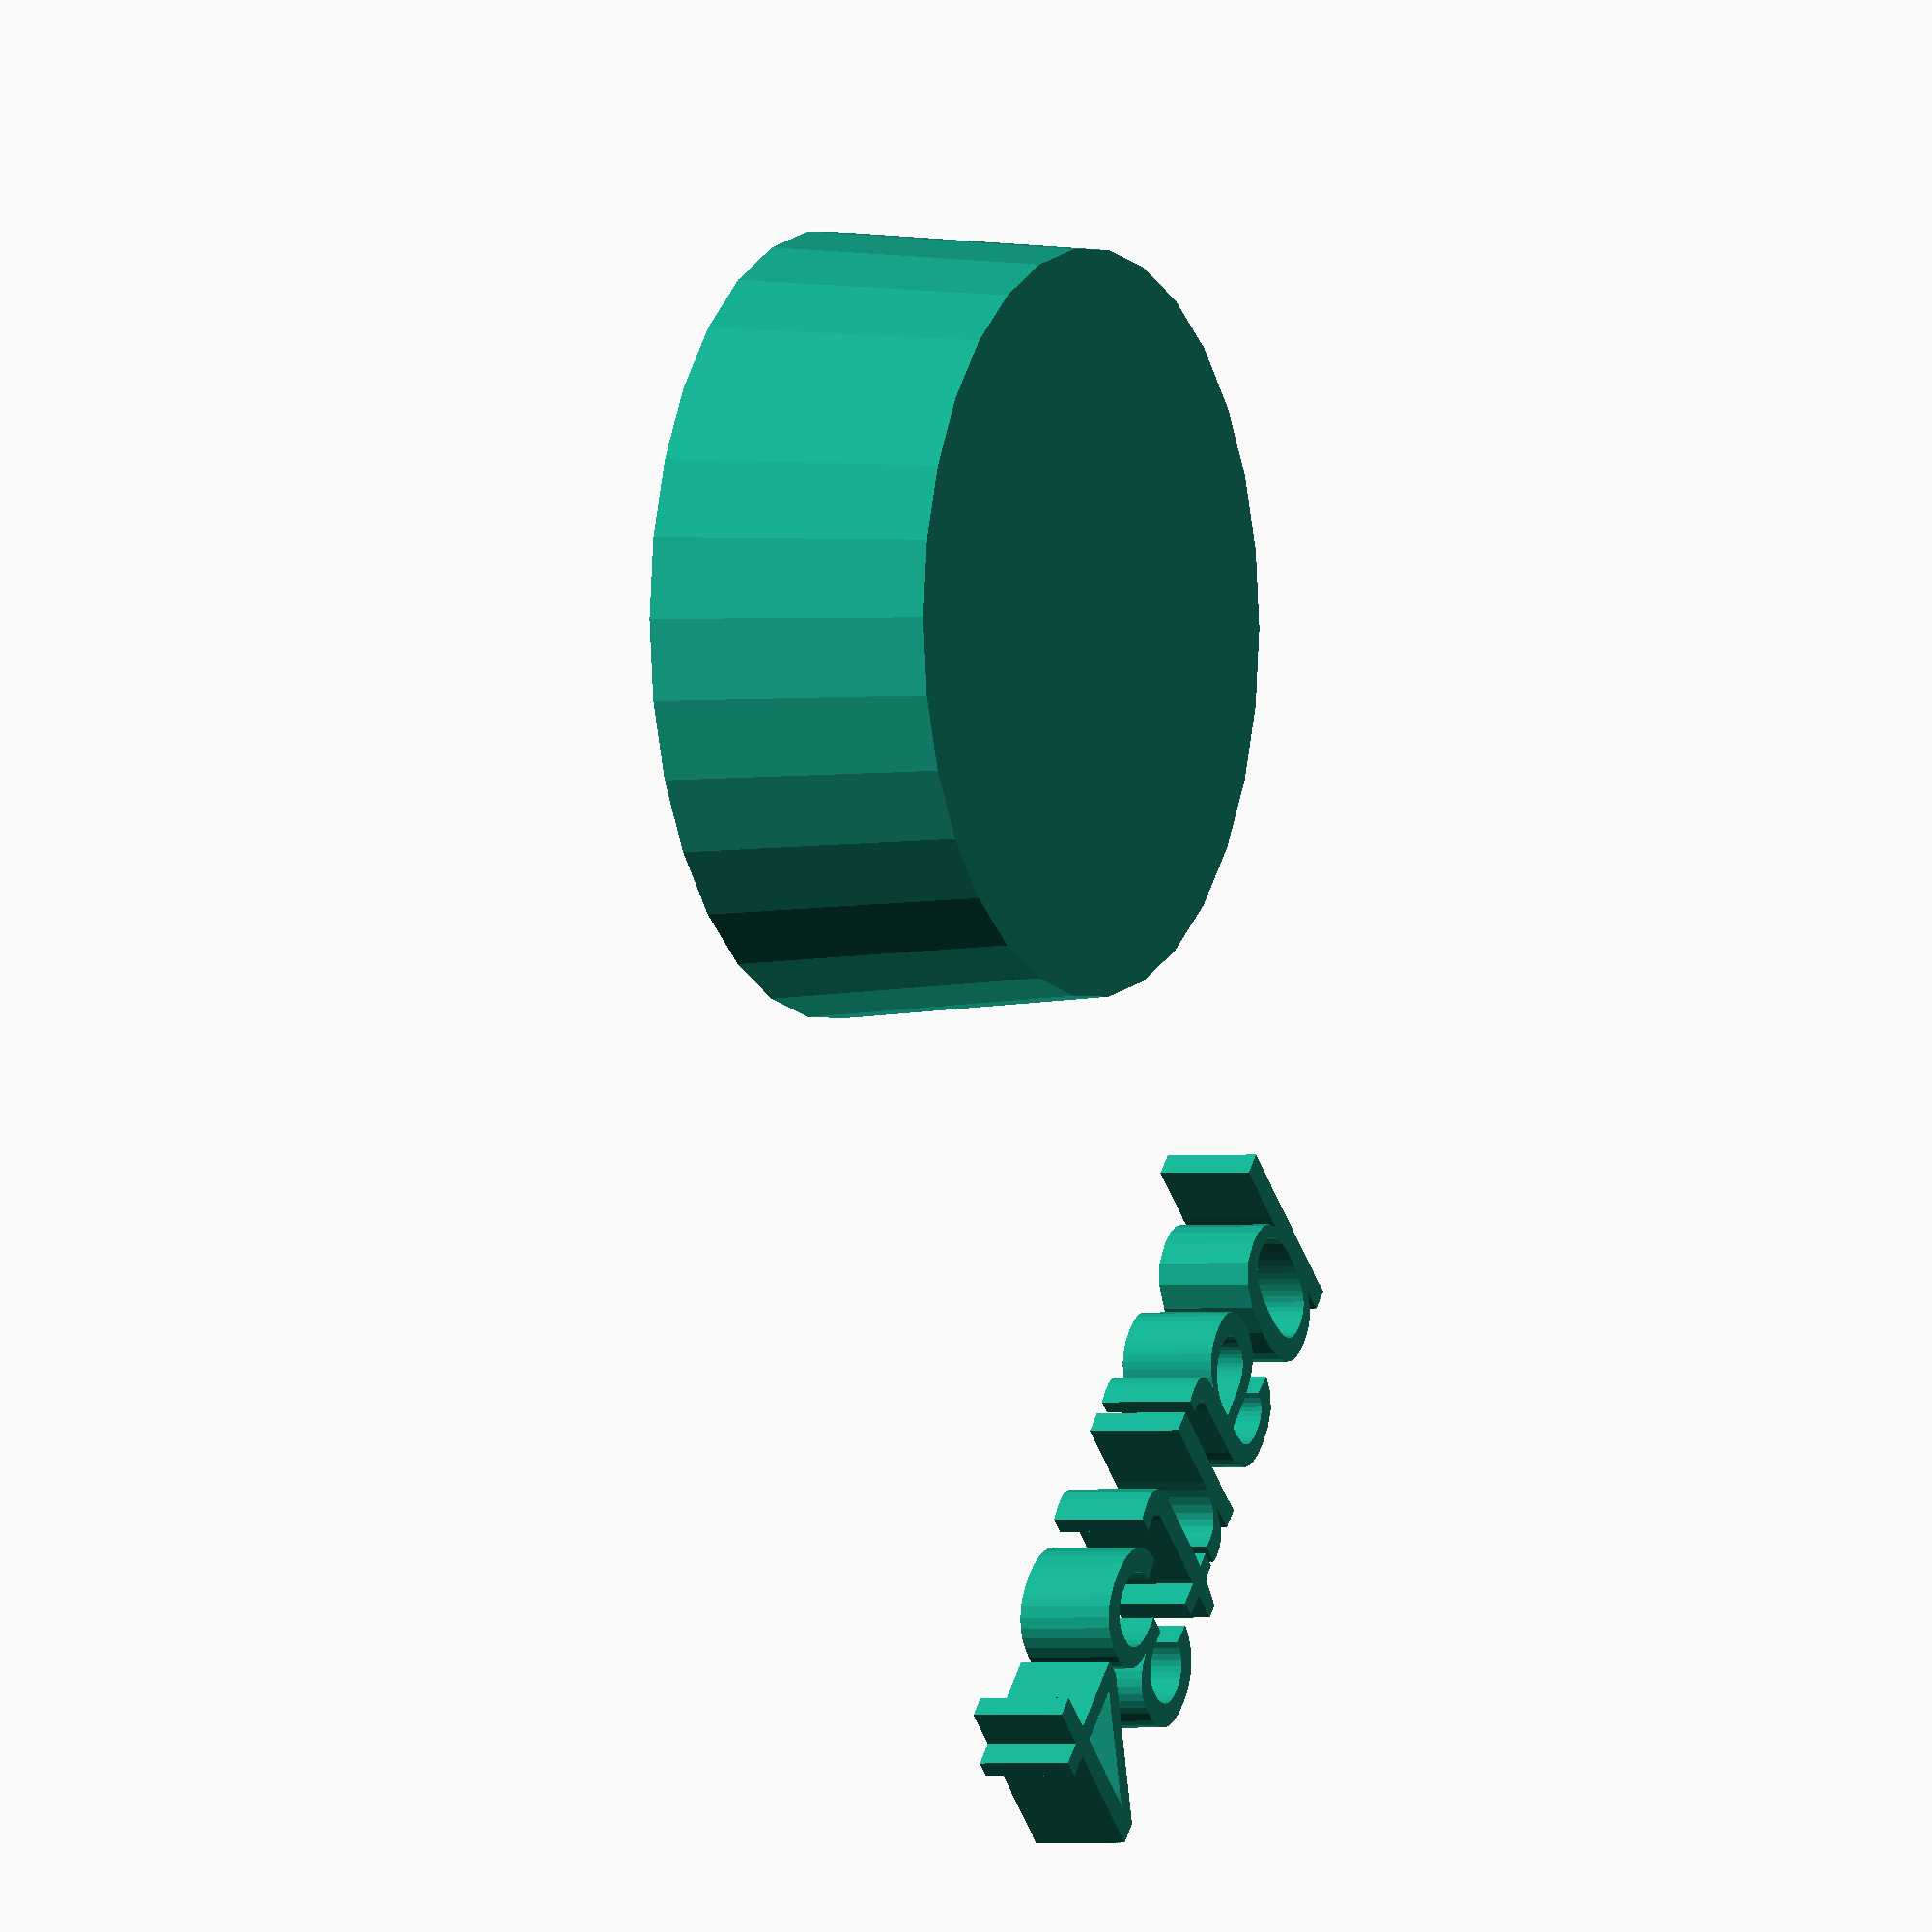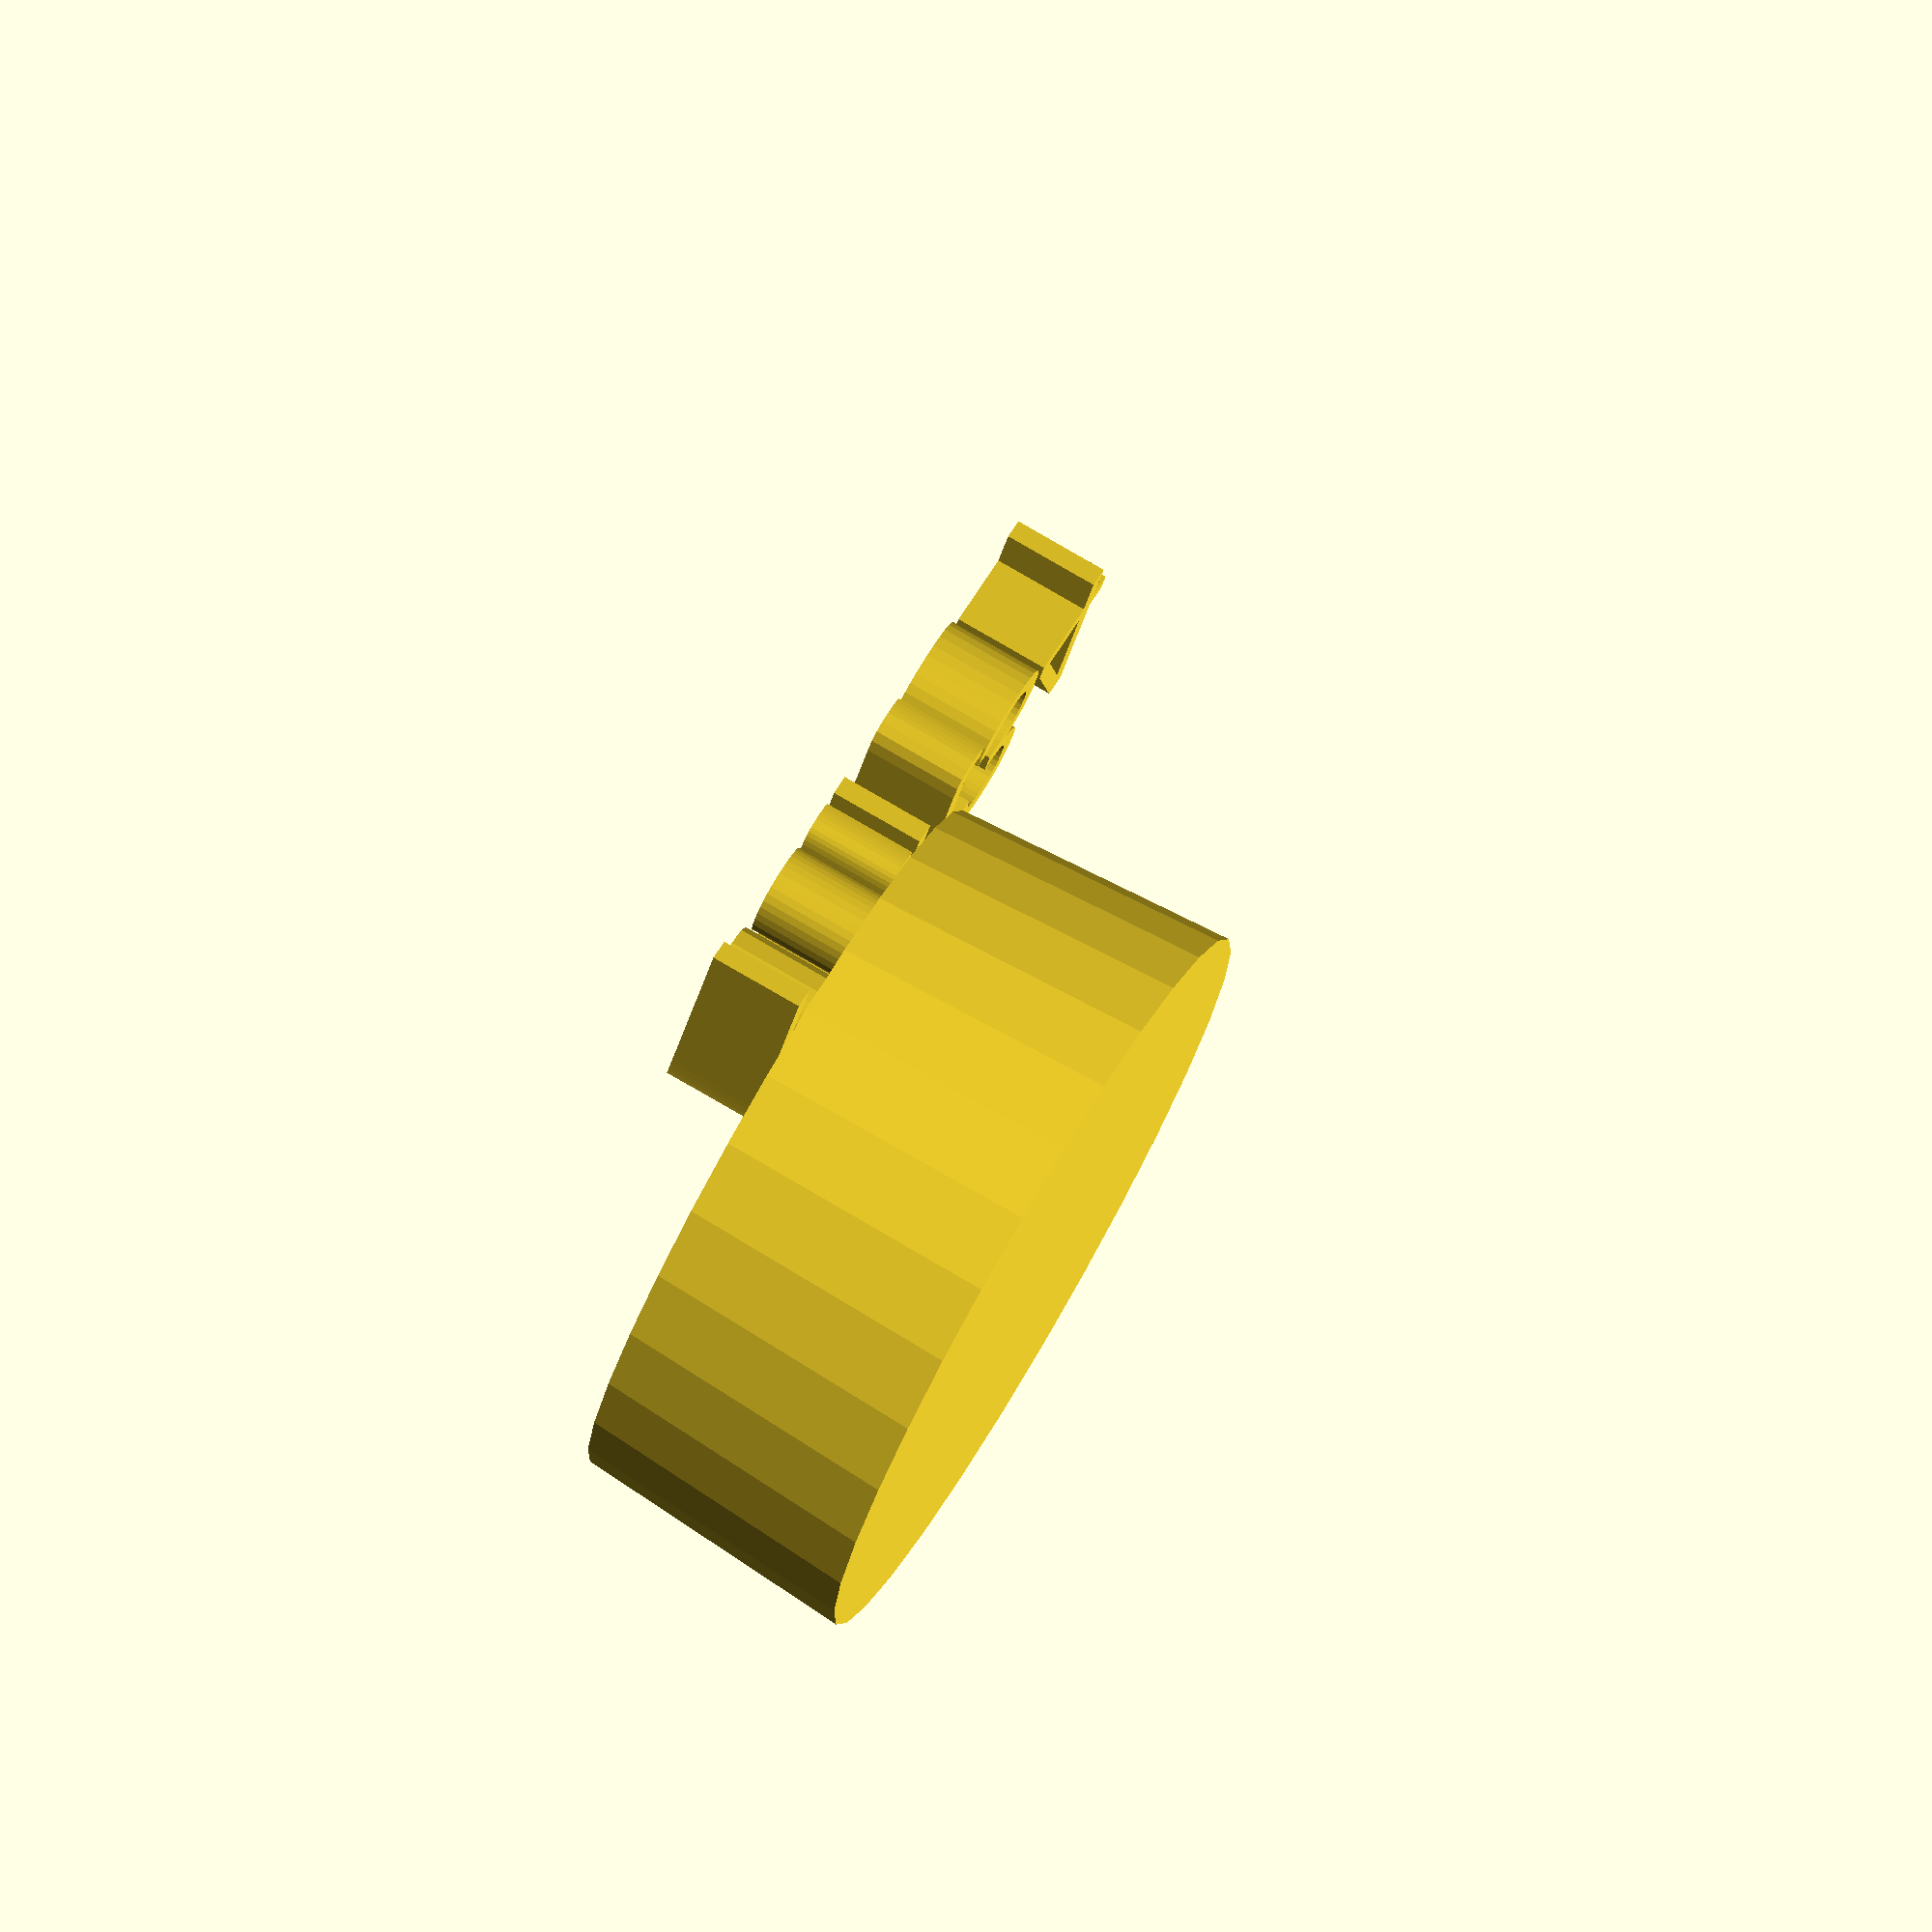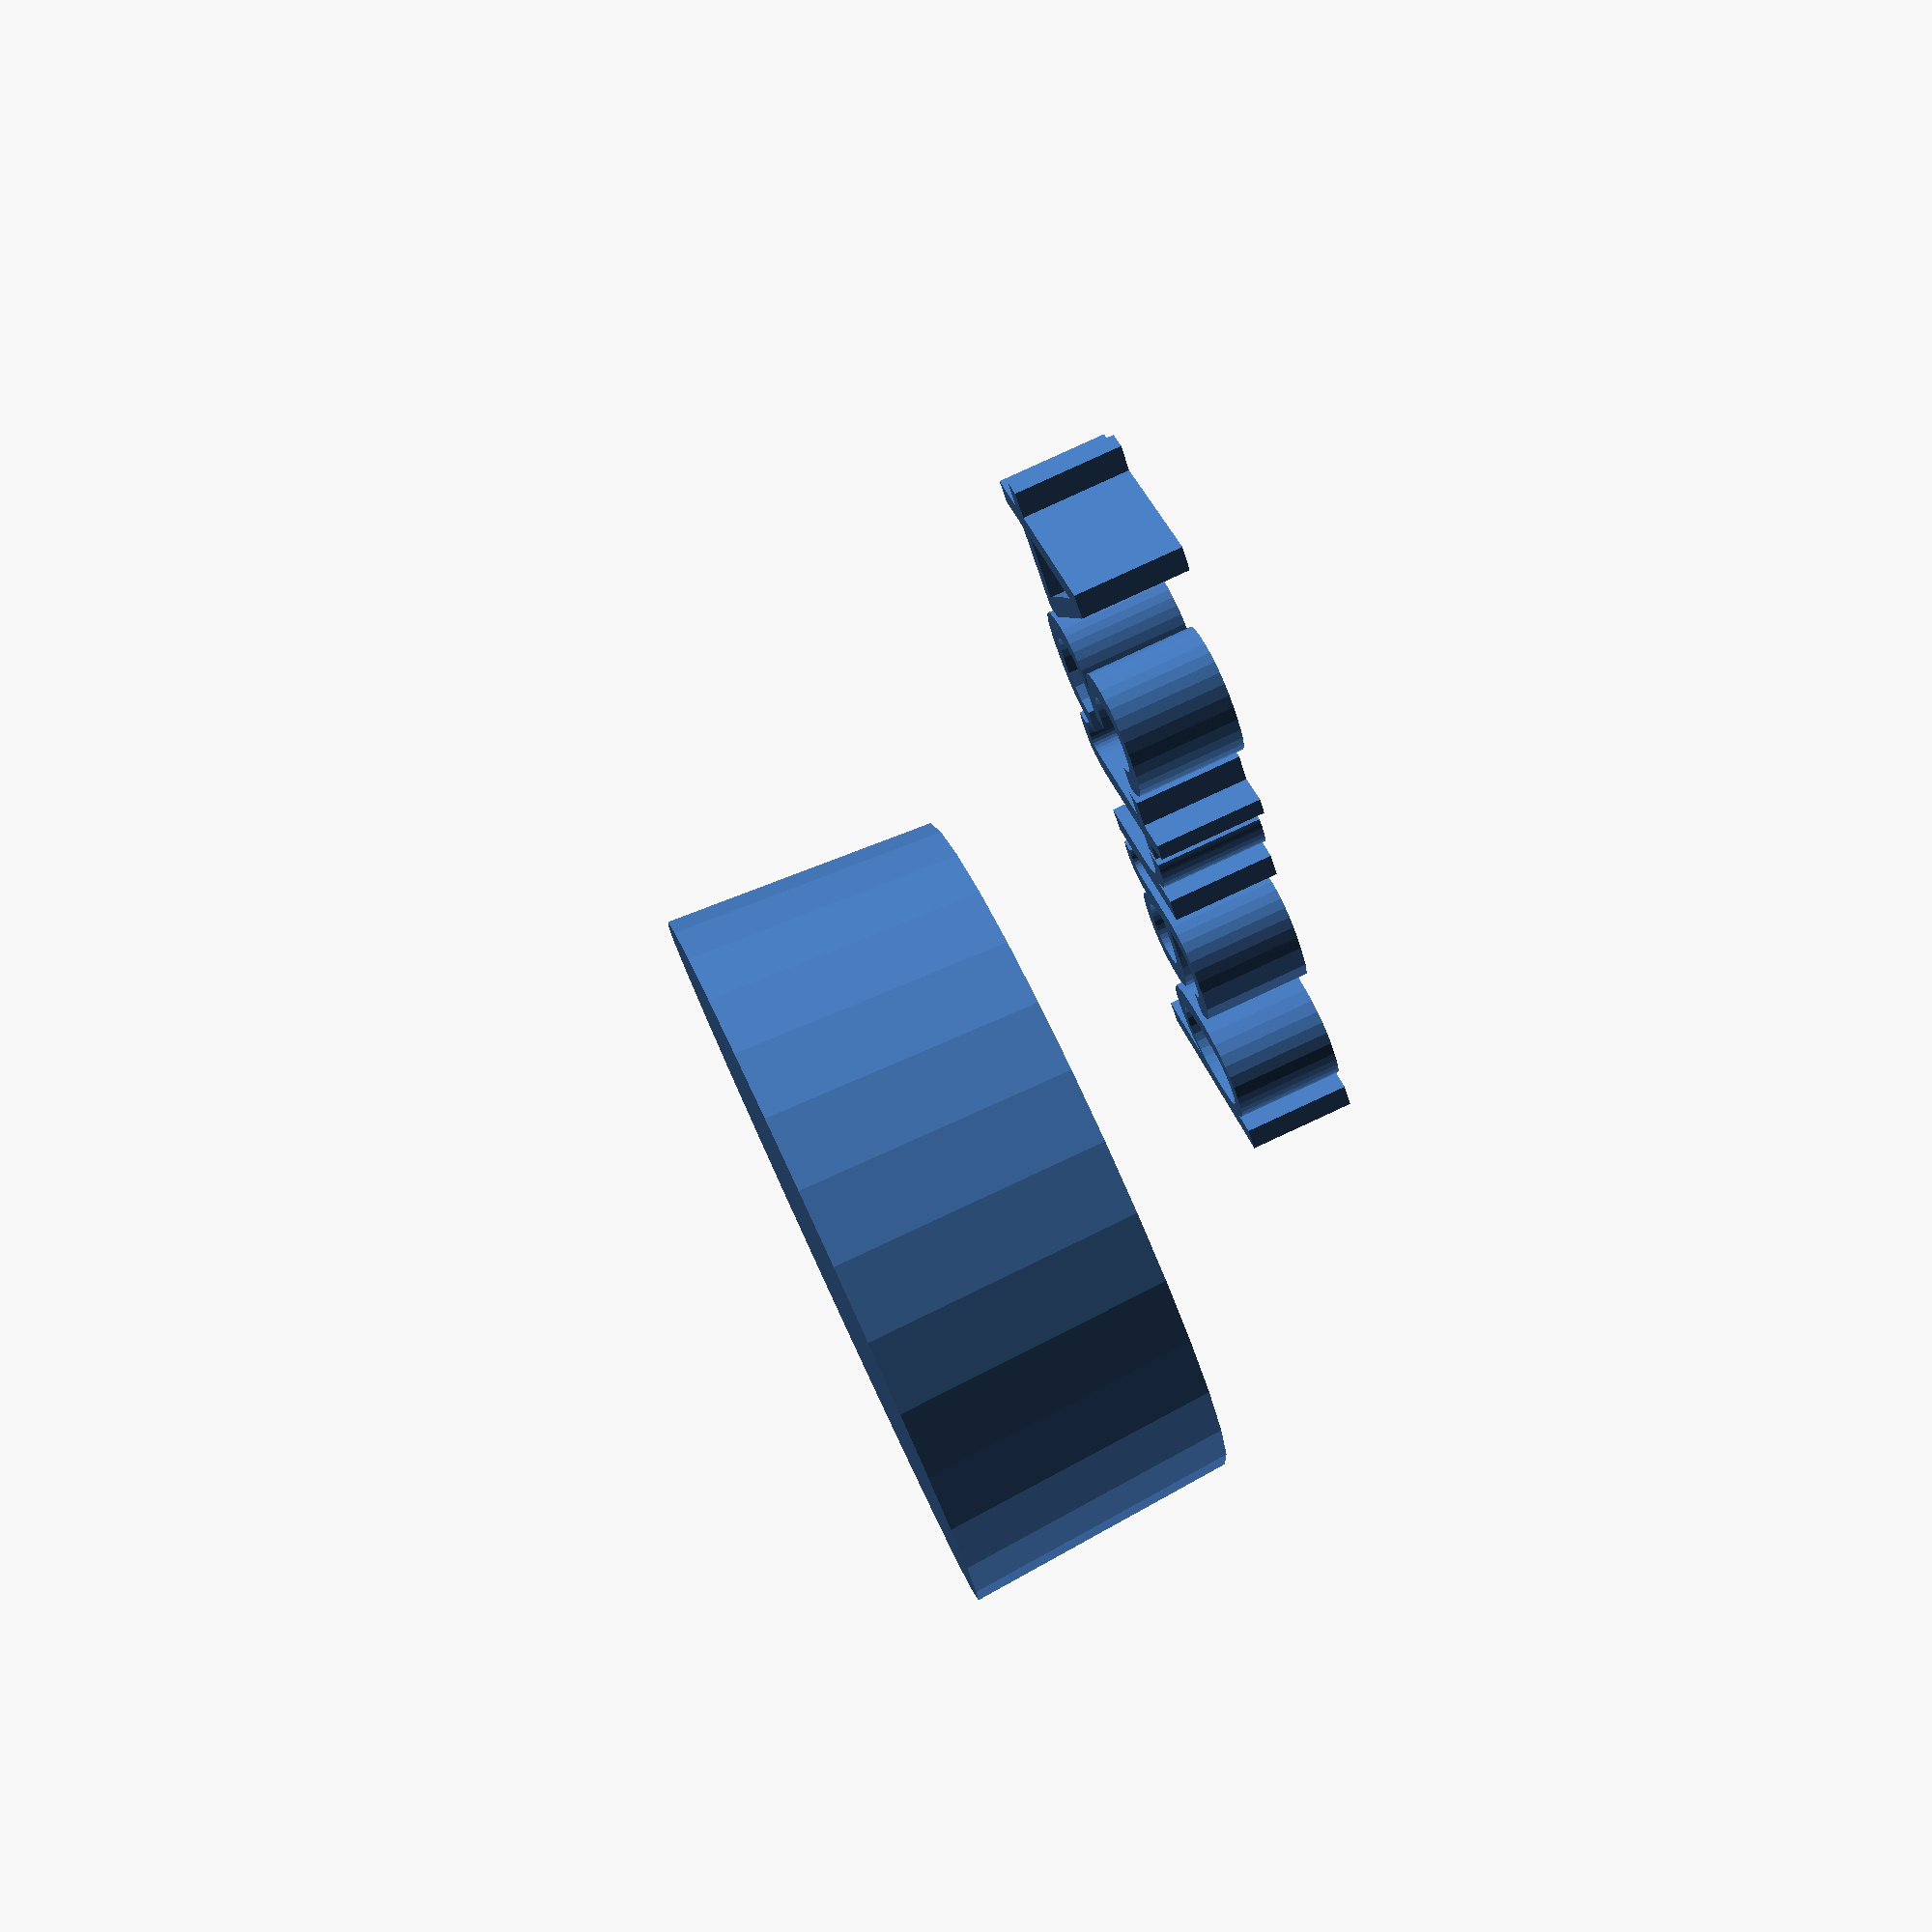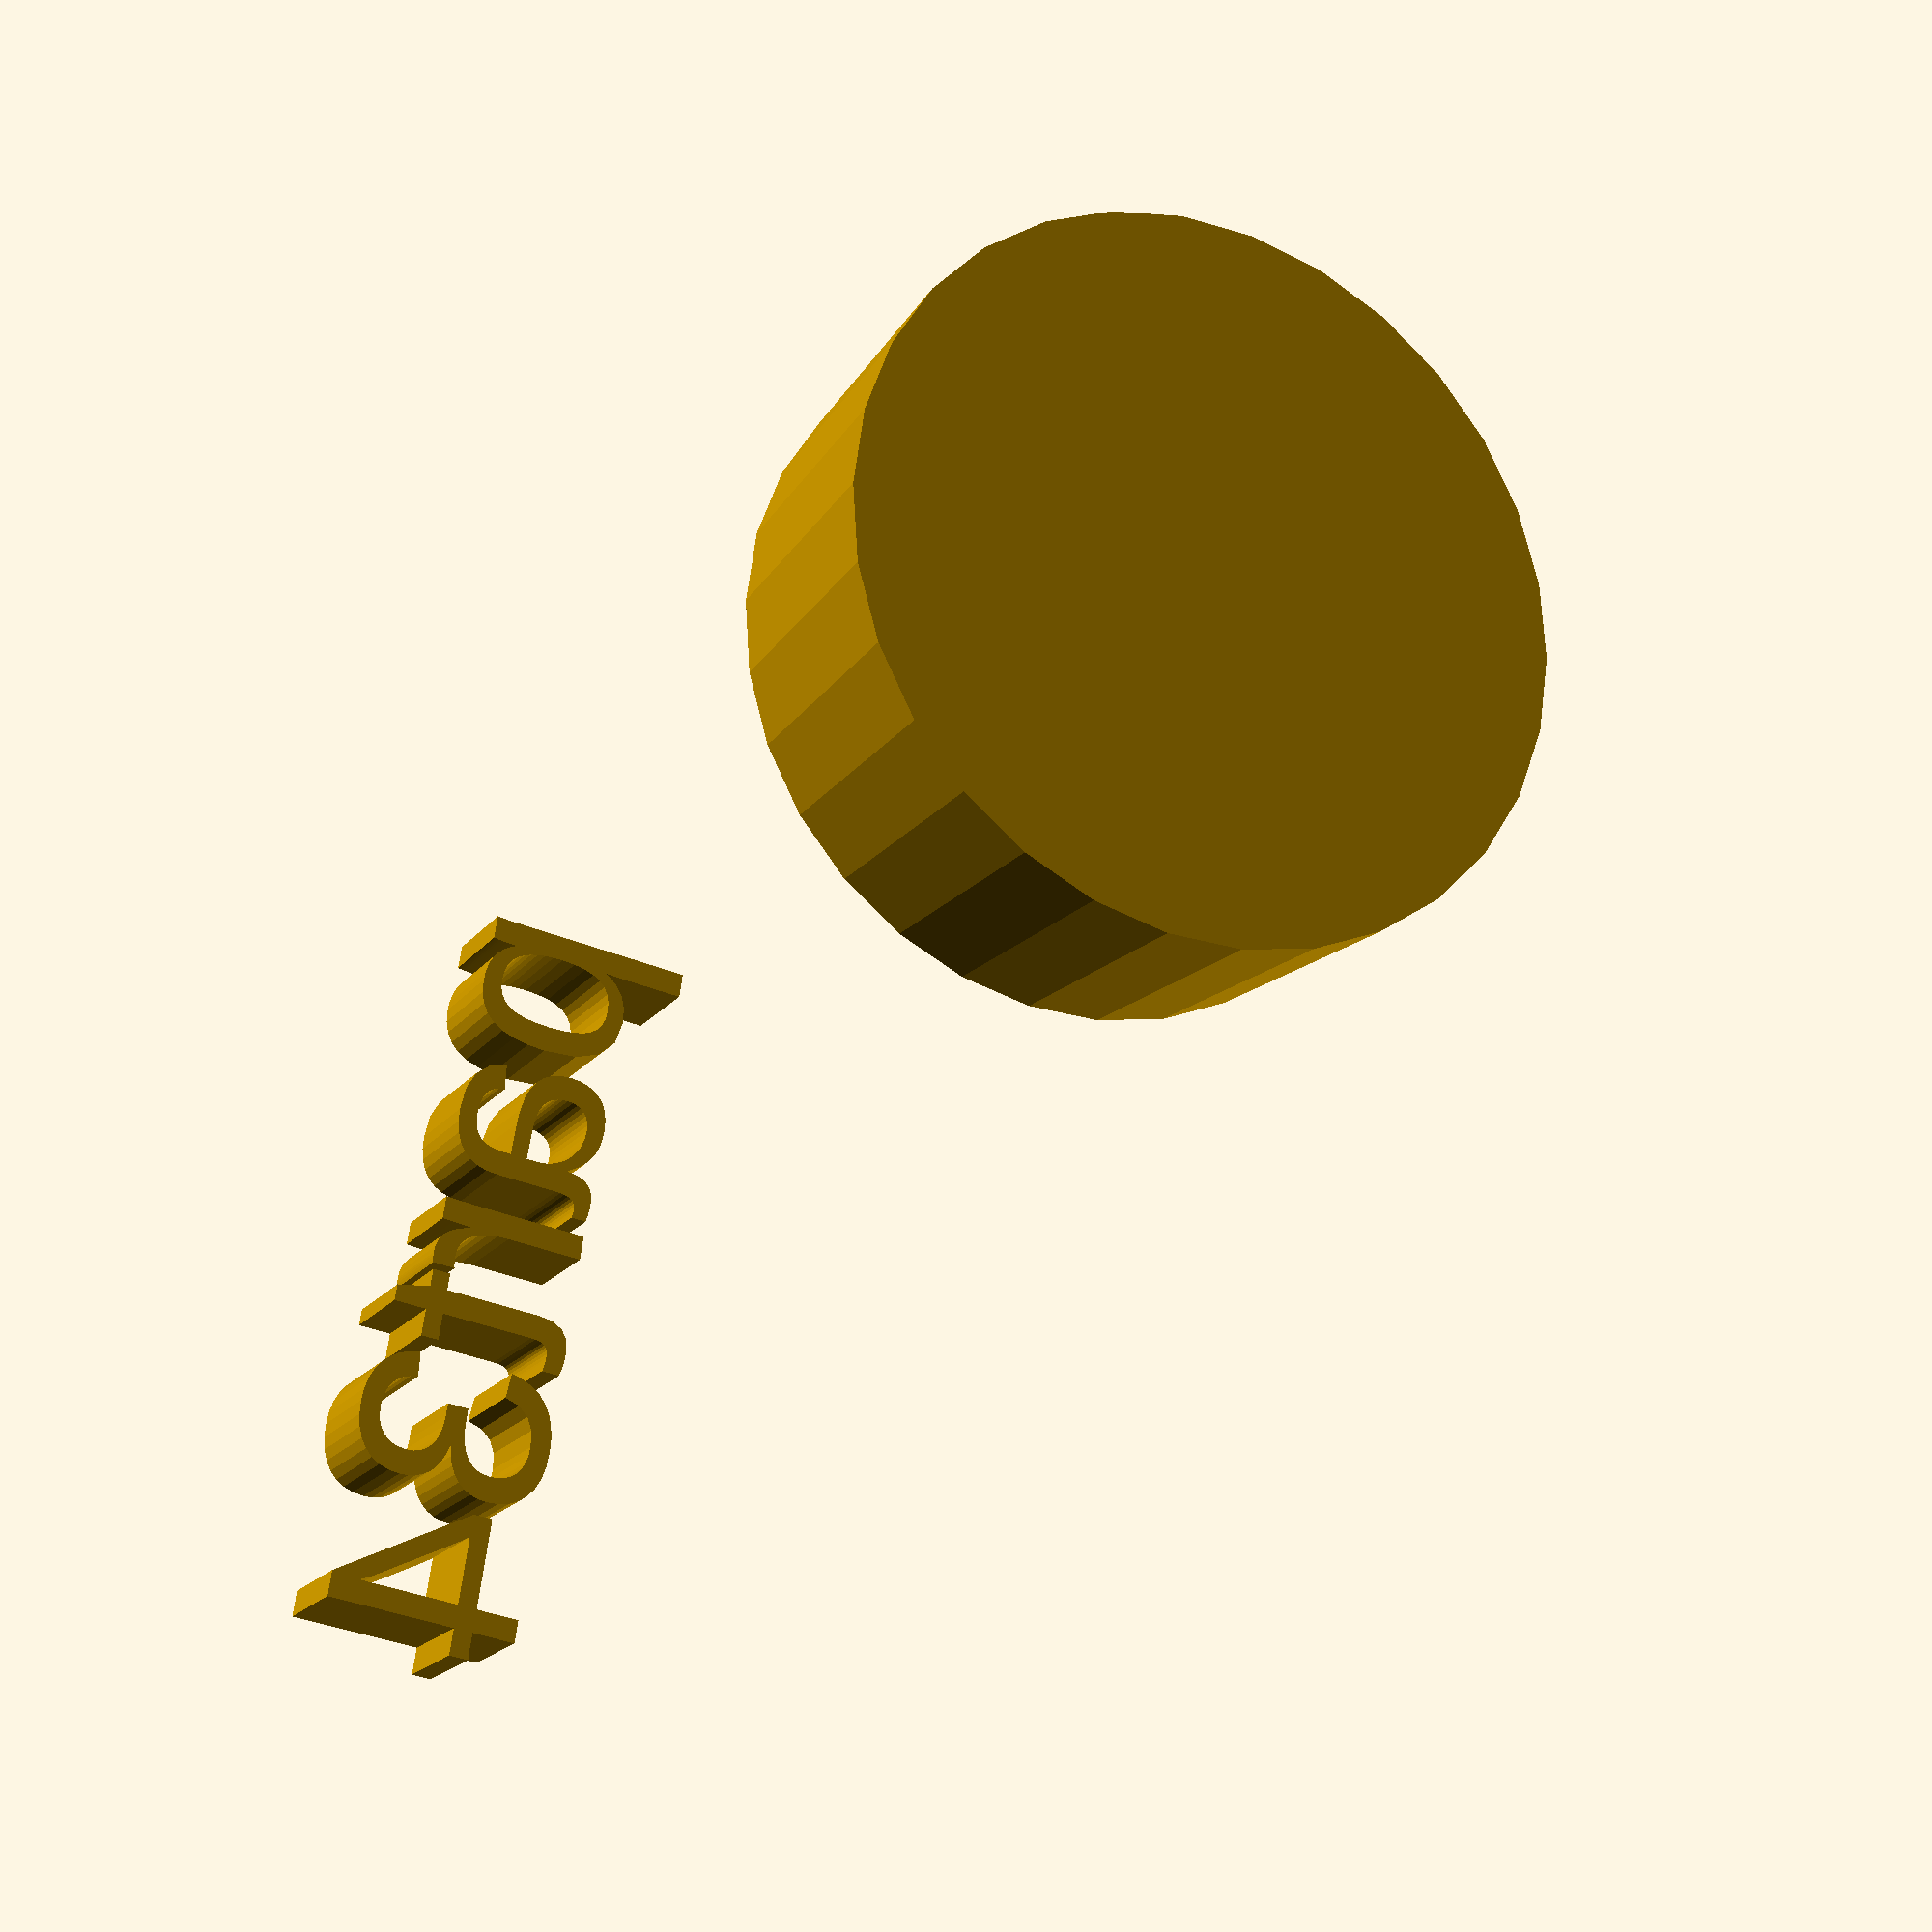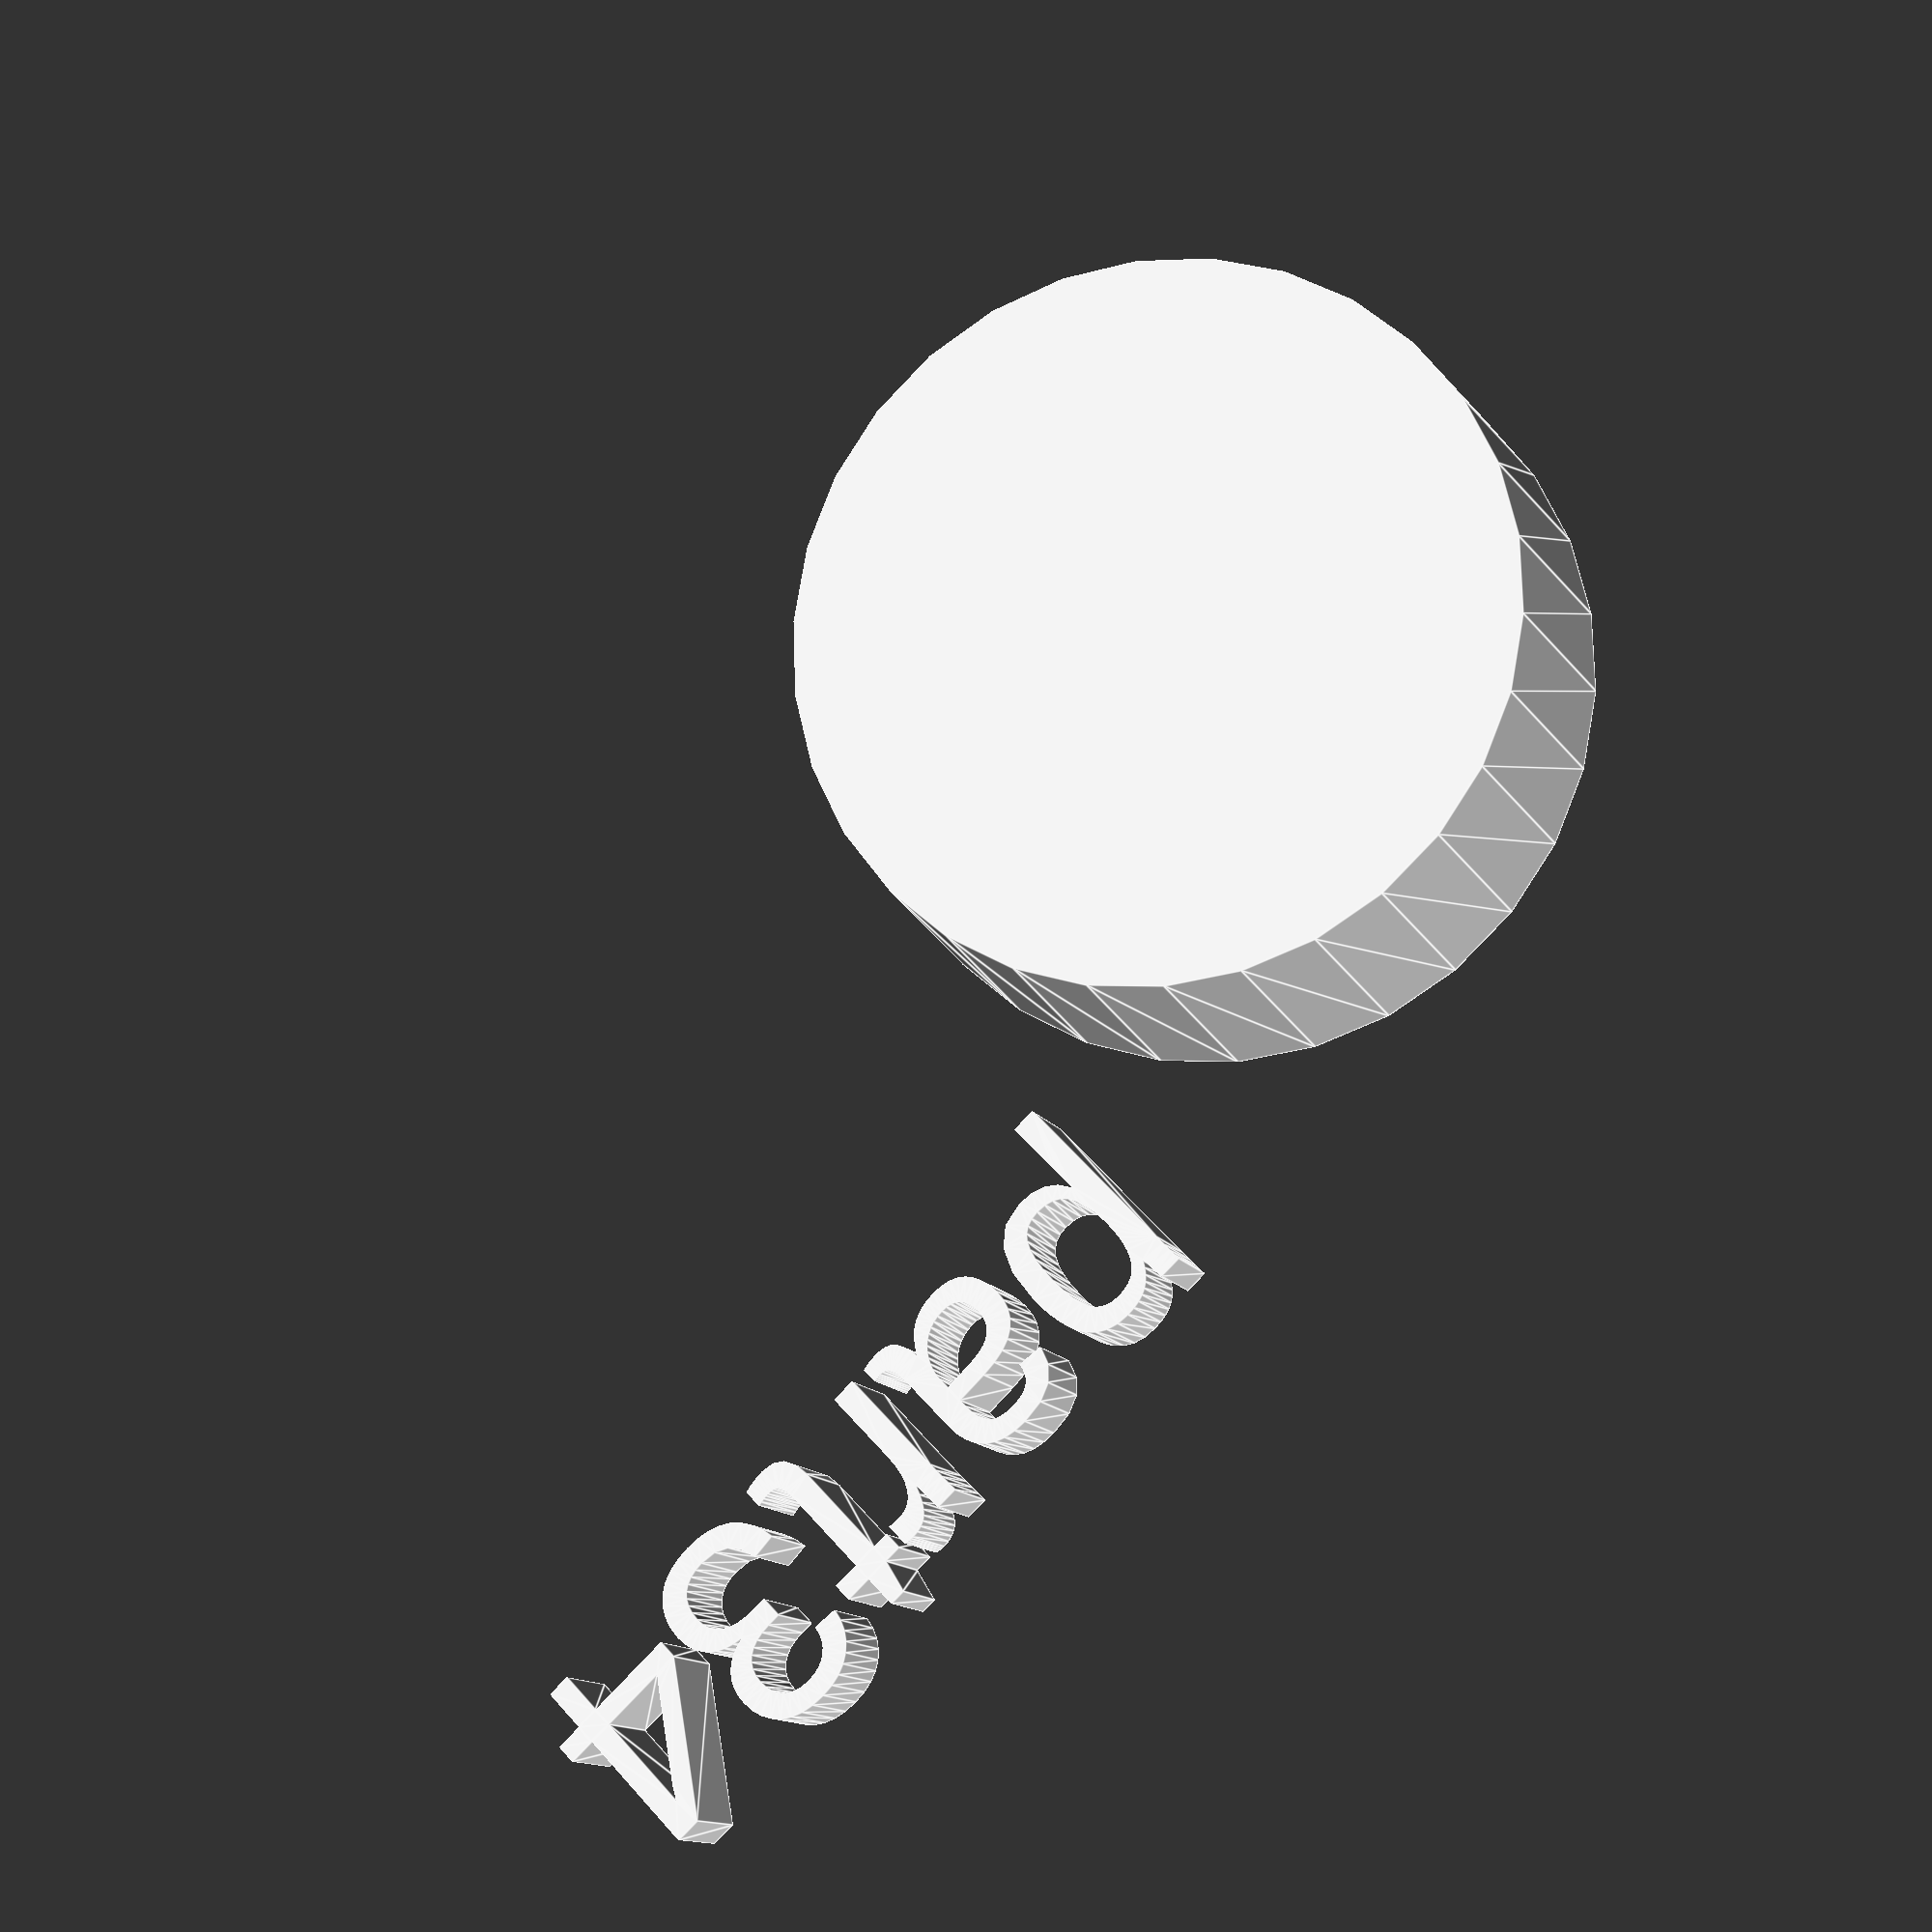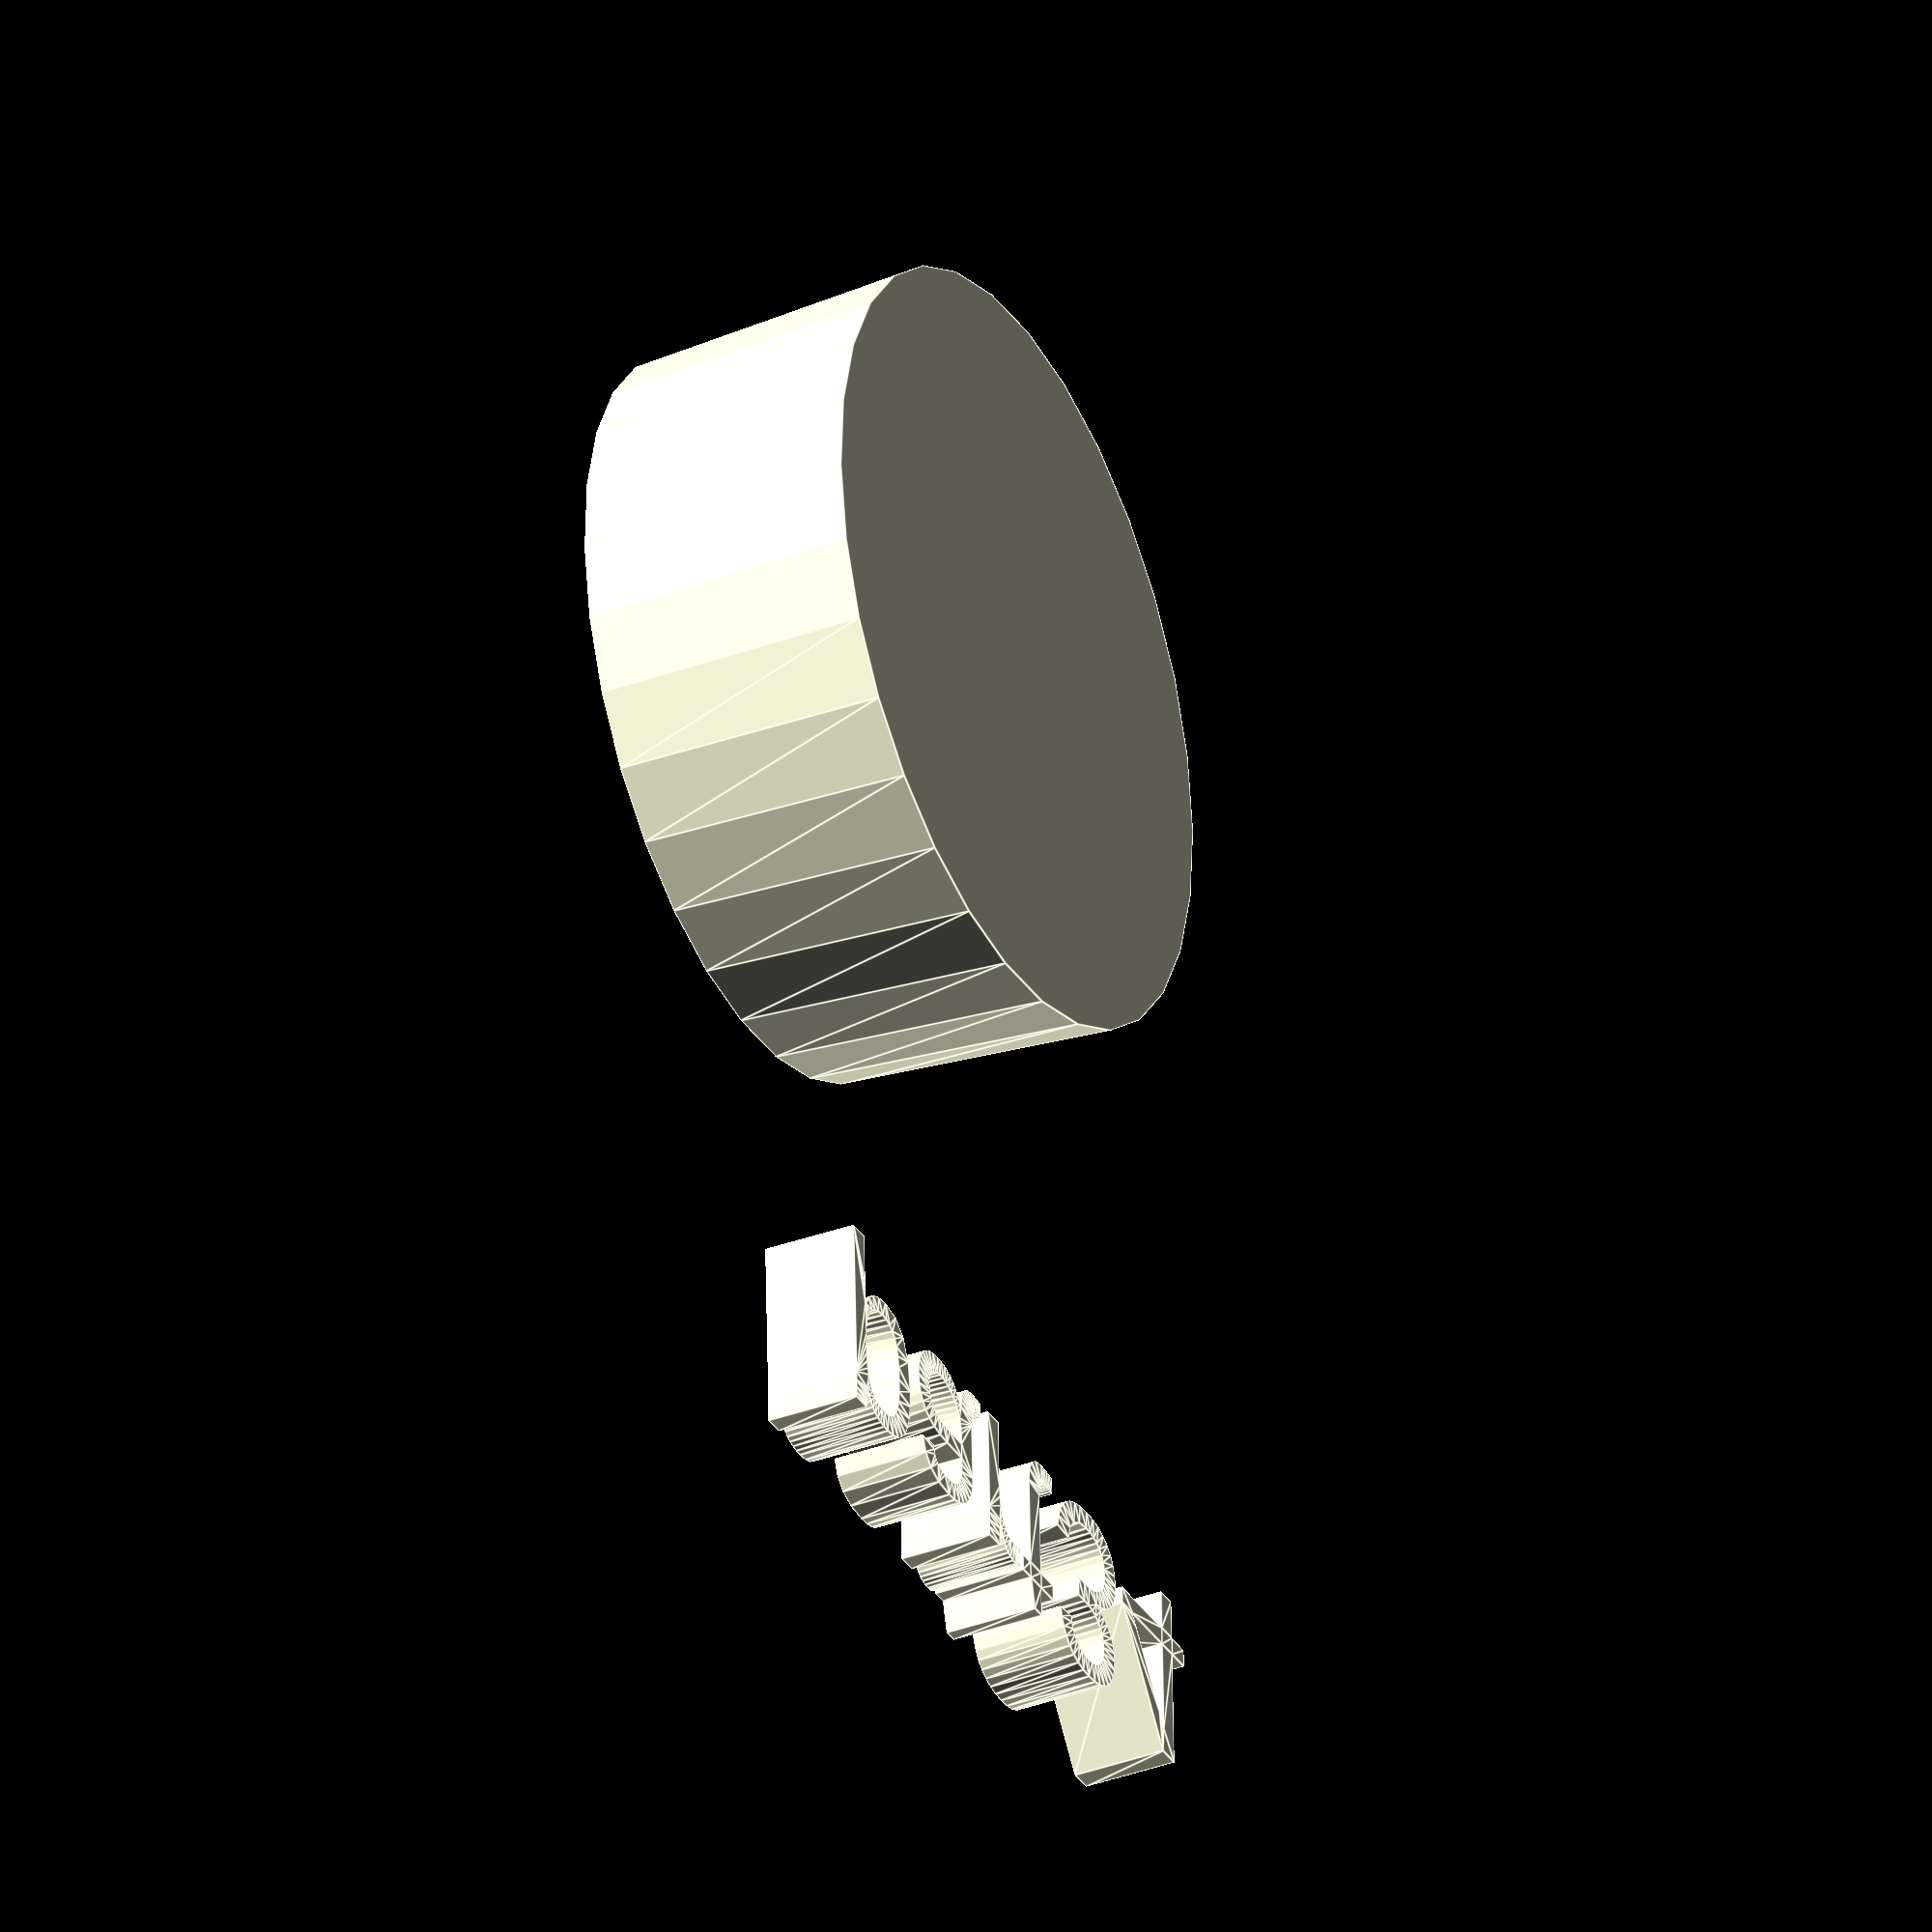
<openscad>
//[CUSTOMIZATION]
// Height
h=15; // [10:100]
// Radius 1
r1=20; // [5,10,15]
// Radius 2
r2=19;
// Message
txt="part34";
// I love it
boolvar=true;
module __END_CUSTOMIZATIONS () { }
cylinder(h,r1,r2);
translate([20,20,20]) { linear_extrude(5) text(txt, font="Liberation Sans"); }

</openscad>
<views>
elev=0.8 azim=132.1 roll=296.6 proj=o view=wireframe
elev=101.8 azim=332.9 roll=59.8 proj=o view=solid
elev=99.7 azim=130.0 roll=294.9 proj=p view=solid
elev=199.9 azim=261.8 roll=26.6 proj=p view=wireframe
elev=12.3 azim=136.3 roll=17.1 proj=p view=edges
elev=33.6 azim=182.2 roll=116.5 proj=o view=edges
</views>
